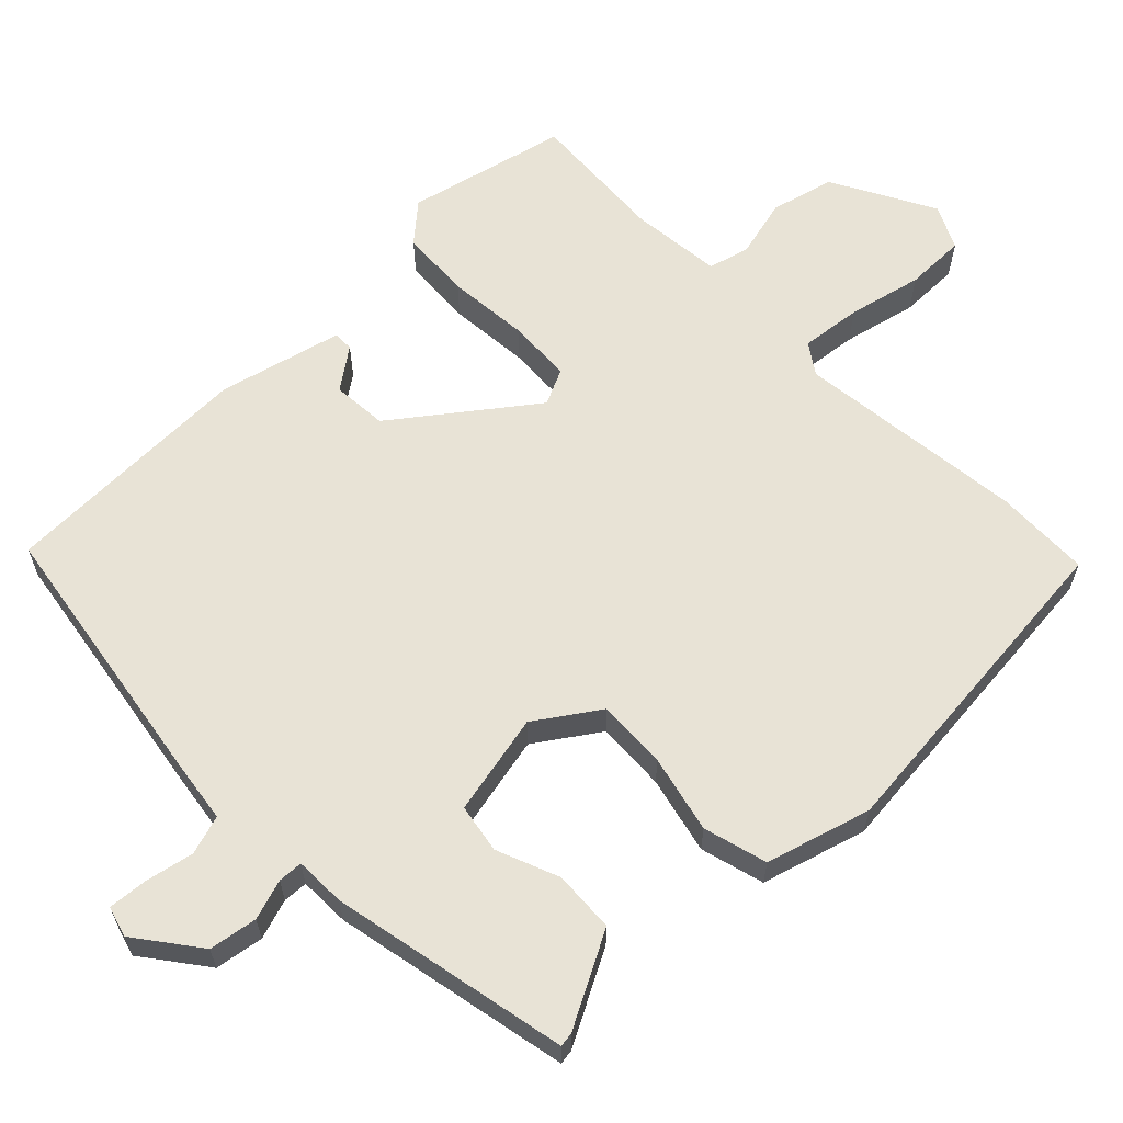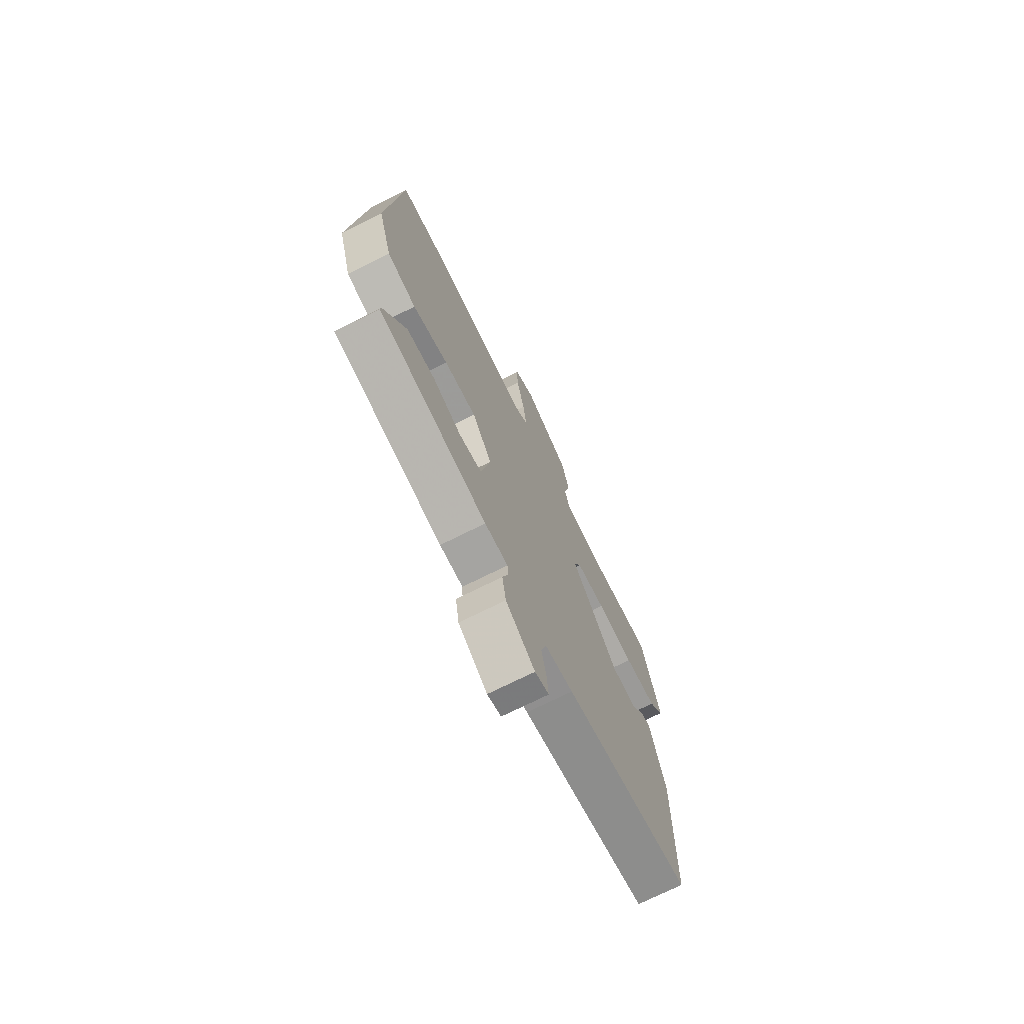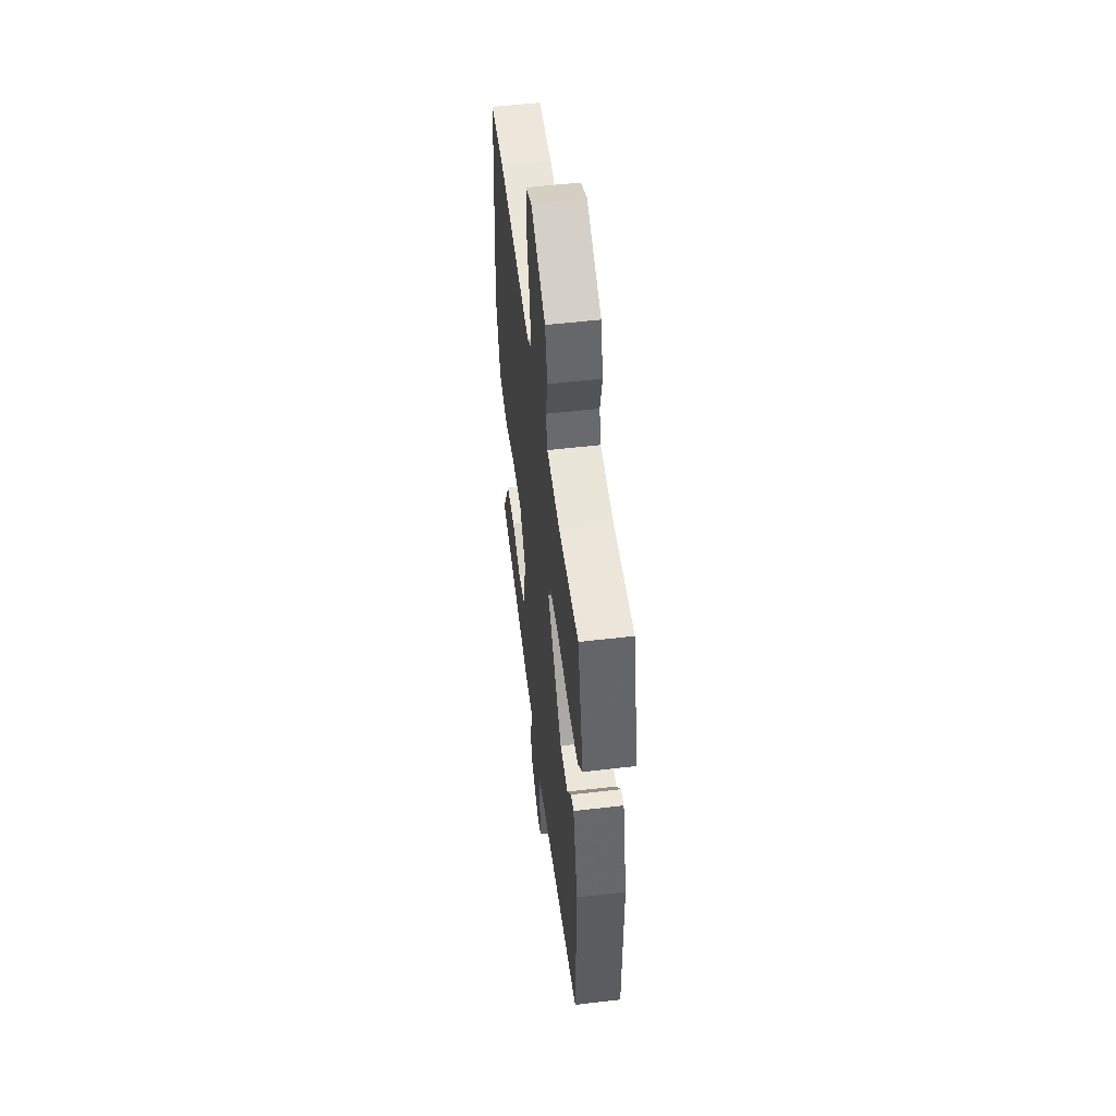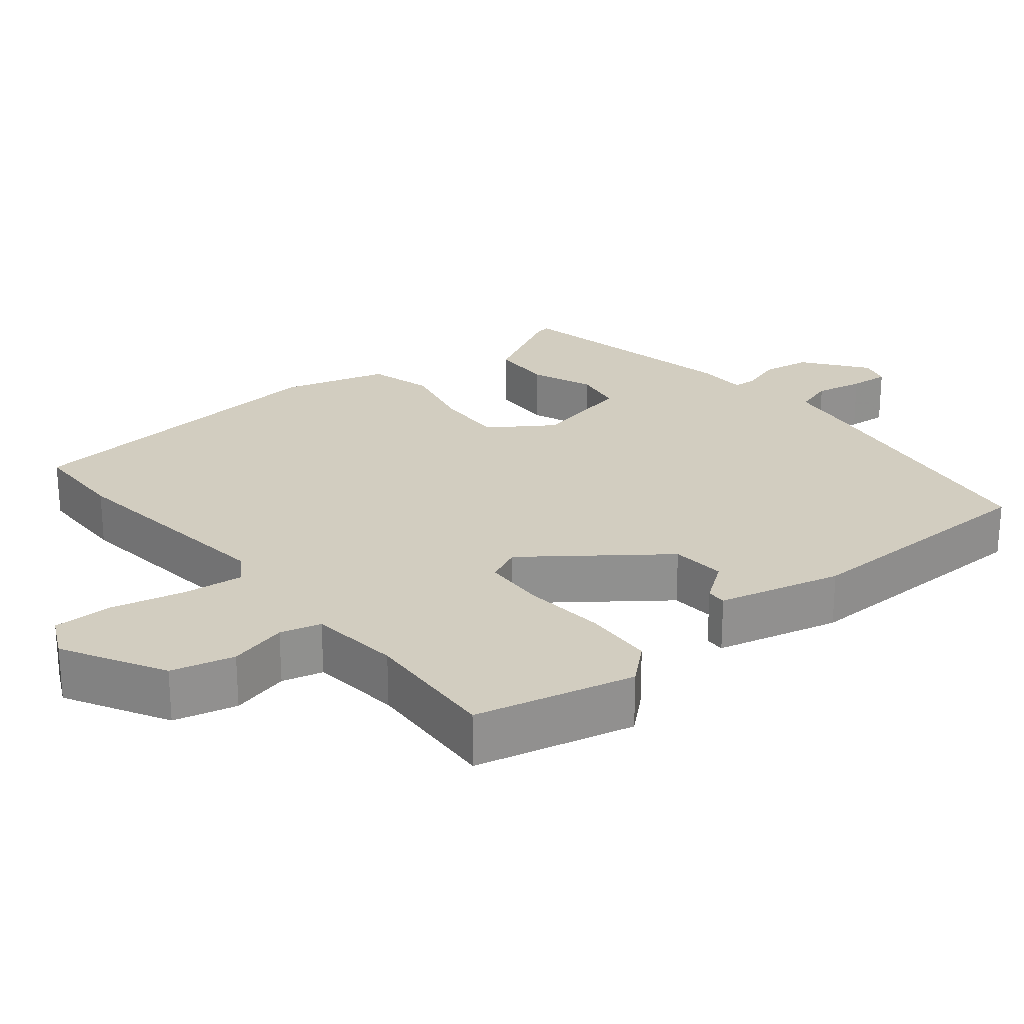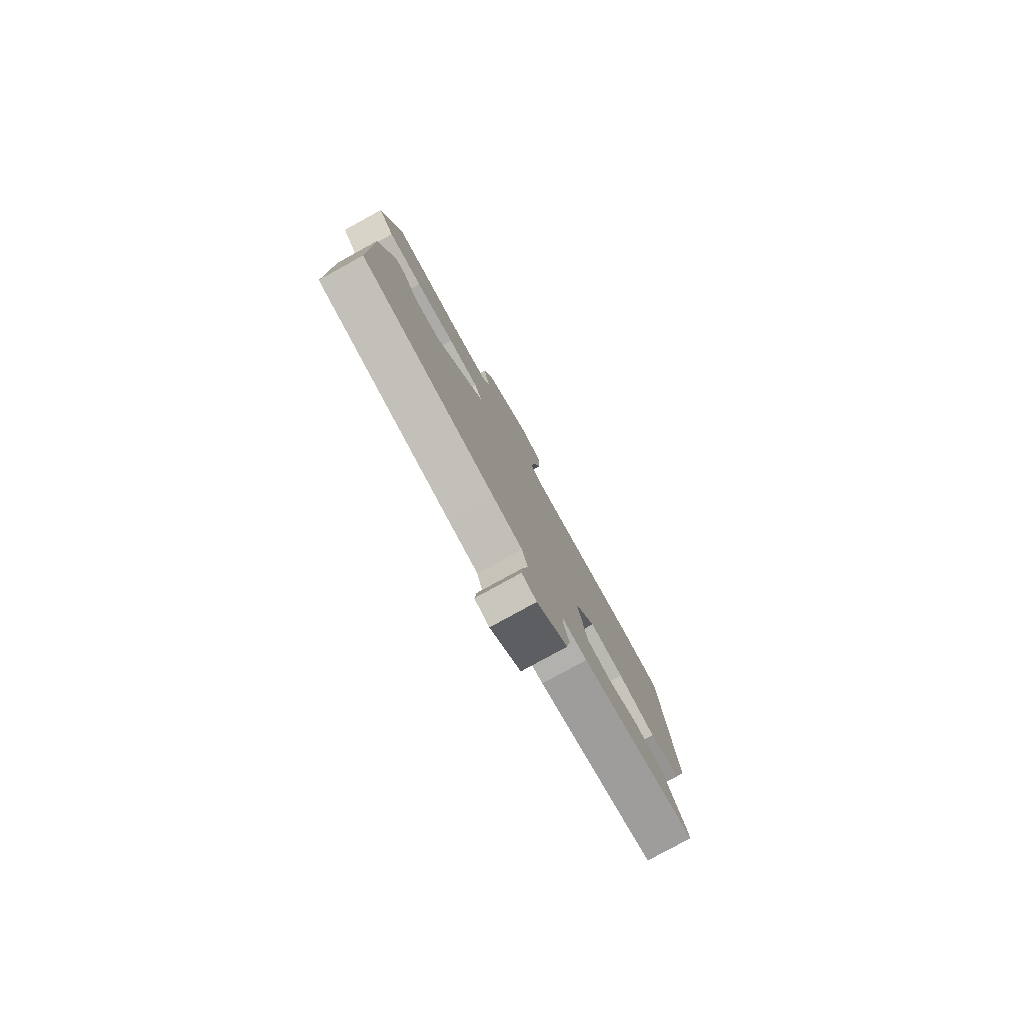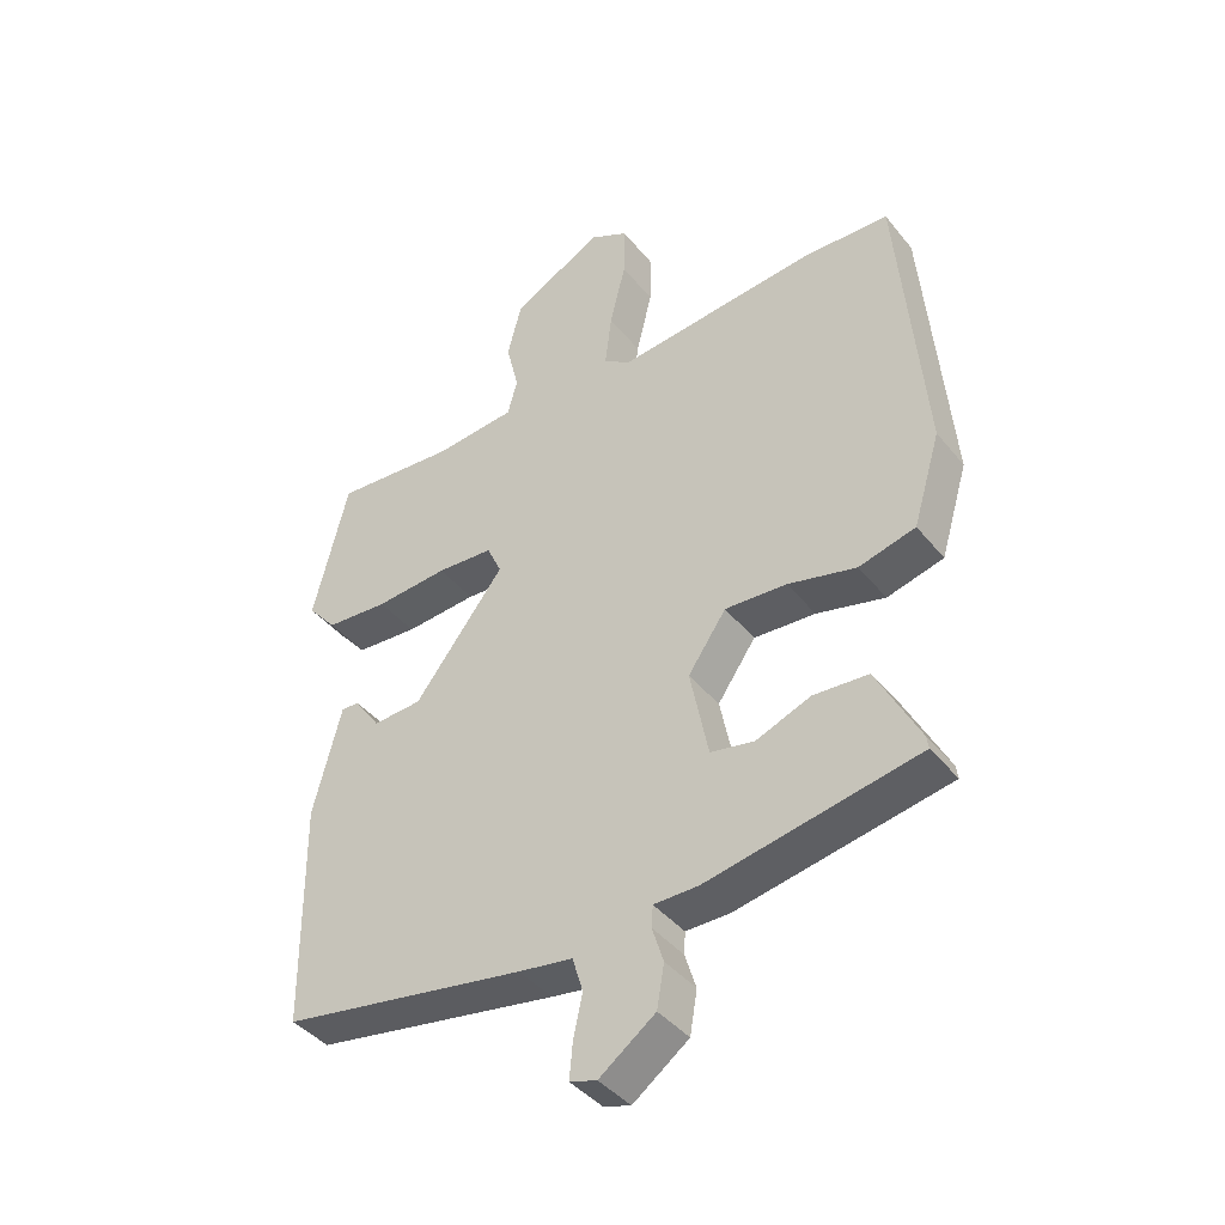
<metadata>
{"format":"obj","ext":"obj","renderer":"f3d","projection":"perspective","resolution":1024,"background":"white","views":[{"elev":62.5,"azim":-134.8,"up":"+Y"},{"elev":-72.5,"azim":-63.4,"up":"+Z"},{"elev":52.8,"azim":82.8,"up":"+Z"},{"elev":24.6,"azim":50.2,"up":"+Y"},{"elev":-80.0,"azim":118.8,"up":"+Z"},{"elev":-41.0,"azim":-144.9,"up":"+Z"}]}
</metadata>
<code>
v -0.49 0.07 -0.43
v -0.487 0.07 -0.41
v -0.422 0.07 -0.285
v -0.339 0.07 -0.28
v -0.255 0.07 -0.313
v -0.189 0.07 -0.301
v -0.161 0.07 -0.164
v -0.219 0.07 -0.08
v -0.313 0.07 -0.085
v -0.417 0.07 -0.11
v -0.503 0.07 -0.087
v -0.545 0.07 0.053
v -0.506 0.07 0.5
v -0.377 0.07 0.504
v -0.069 0.07 0.471
v -0.029 0.07 0.499
v -0.039 0.07 0.58
v -0.063 0.07 0.679
v -0.064 0.07 0.76
v -0.006 0.07 0.789
v 0.132 0.07 0.715
v 0.154 0.07 0.63
v 0.135 0.07 0.551
v 0.15 0.07 0.496
v 0.273 0.07 0.484
v 0.458 0.07 0.497
v 0.511 0.07 0.283
v 0.467 0.07 0.232
v 0.372 0.07 0.226
v 0.262 0.07 0.235
v 0.176 0.07 0.23
v 0.154 0.07 0.182
v 0.291 0.07 0.004
v 0.365 0.07 -0.001
v 0.404 0.07 0.054
v 0.431 0.07 0.055
v 0.474 0.07 -0.111
v 0.471 0.07 -0.453
v 0.1 0.07 -0.514
v 0.018 0.07 -0.526
v 0.002 0.07 -0.579
v 0.016 0.07 -0.644
v 0.021 0.07 -0.697
v -0.02 0.07 -0.709
v -0.105 0.07 -0.646
v -0.116 0.07 -0.581
v -0.099 0.07 -0.527
v -0.101 0.07 -0.494
v -0.169 0.07 -0.493
v -0.49 0 -0.43
v -0.487 0 -0.41
v -0.422 0 -0.285
v -0.339 0 -0.28
v -0.255 0 -0.313
v -0.189 0 -0.301
v -0.161 0 -0.164
v -0.219 0 -0.08
v -0.313 0 -0.085
v -0.417 0 -0.11
v -0.503 0 -0.087
v -0.545 0 0.053
v -0.506 0 0.5
v -0.377 0 0.504
v -0.069 0 0.471
v -0.029 0 0.499
v -0.039 0 0.58
v -0.063 0 0.679
v -0.064 0 0.76
v -0.006 0 0.789
v 0.132 0 0.715
v 0.154 0 0.63
v 0.135 0 0.551
v 0.15 0 0.496
v 0.273 0 0.484
v 0.458 0 0.497
v 0.511 0 0.283
v 0.467 0 0.232
v 0.372 0 0.226
v 0.262 0 0.235
v 0.176 0 0.23
v 0.154 0 0.182
v 0.291 0 0.004
v 0.365 0 -0.001
v 0.404 0 0.054
v 0.431 0 0.055
v 0.474 0 -0.111
v 0.471 0 -0.453
v 0.1 0 -0.514
v 0.018 0 -0.526
v 0.002 0 -0.579
v 0.016 0 -0.644
v 0.021 0 -0.697
v -0.02 0 -0.709
v -0.105 0 -0.646
v -0.116 0 -0.581
v -0.099 0 -0.527
v -0.101 0 -0.494
v -0.169 0 -0.493
f 3 4 5
f 2 3 5
f 1 2 5
f 49 1 5
f 48 49 5
f 45 46 47
f 44 45 47
f 43 44 47
f 42 43 47
f 41 42 47
f 40 41 47 48
f 38 39 40
f 37 38 40
f 36 37 40
f 35 36 40
f 34 35 40
f 33 34 40 48
f 32 33 48
f 28 29 30
f 27 28 30
f 26 27 30
f 25 26 30
f 24 25 30 31
f 23 24 31 32
f 21 22 23
f 20 21 23
f 19 20 23
f 18 19 23
f 17 18 23
f 16 17 23 32
f 13 14 15
f 12 13 15
f 11 12 15
f 10 11 15
f 9 10 15
f 15 16 32
f 9 15 32
f 8 9 32
f 48 5 6
f 48 6 7
f 32 48 7
f 7 8 32
f 54 53 52
f 54 52 51
f 54 51 50
f 54 50 98
f 54 98 97
f 96 95 94
f 96 94 93
f 96 93 92
f 96 92 91
f 96 91 90
f 97 96 90 89
f 89 88 87
f 89 87 86
f 89 86 85
f 89 85 84
f 89 84 83
f 97 89 83 82
f 97 82 81
f 79 78 77
f 79 77 76
f 79 76 75
f 79 75 74
f 80 79 74 73
f 81 80 73 72
f 72 71 70
f 72 70 69
f 72 69 68
f 72 68 67
f 72 67 66
f 81 72 66 65
f 64 63 62
f 64 62 61
f 64 61 60
f 64 60 59
f 64 59 58
f 81 65 64
f 81 64 58
f 81 58 57
f 55 54 97
f 56 55 97
f 56 97 81
f 81 57 56
f 1 50 51 2
f 2 51 52 3
f 3 52 53 4
f 4 53 54 5
f 5 54 55 6
f 6 55 56 7
f 7 56 57 8
f 8 57 58 9
f 9 58 59 10
f 10 59 60 11
f 11 60 61 12
f 12 61 62 13
f 13 62 63 14
f 14 63 64 15
f 15 64 65 16
f 16 65 66 17
f 17 66 67 18
f 18 67 68 19
f 19 68 69 20
f 20 69 70 21
f 21 70 71 22
f 22 71 72 23
f 23 72 73 24
f 24 73 74 25
f 25 74 75 26
f 26 75 76 27
f 27 76 77 28
f 28 77 78 29
f 29 78 79 30
f 30 79 80 31
f 31 80 81 32
f 32 81 82 33
f 33 82 83 34
f 34 83 84 35
f 35 84 85 36
f 36 85 86 37
f 37 86 87 38
f 38 87 88 39
f 39 88 89 40
f 40 89 90 41
f 41 90 91 42
f 42 91 92 43
f 43 92 93 44
f 44 93 94 45
f 45 94 95 46
f 46 95 96 47
f 47 96 97 48
f 48 97 98 49
f 49 98 50 1

</code>
